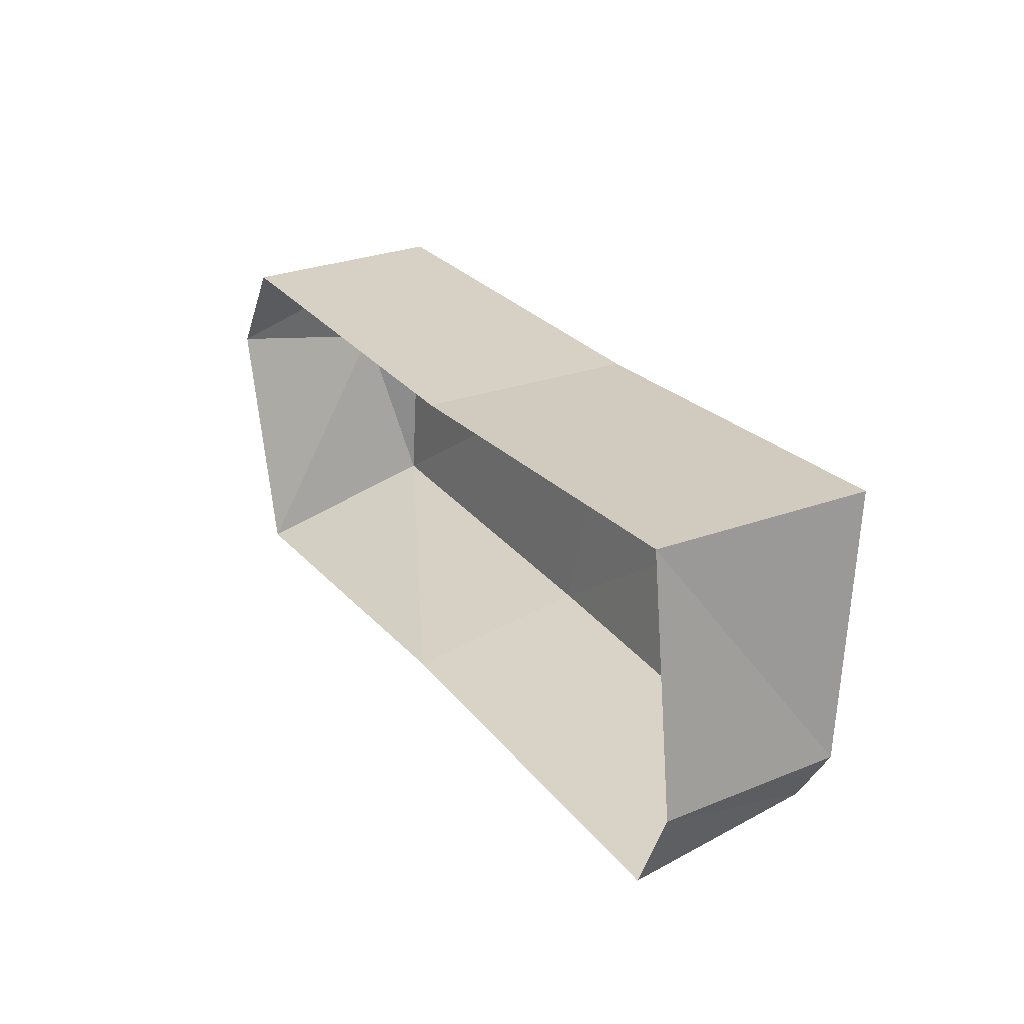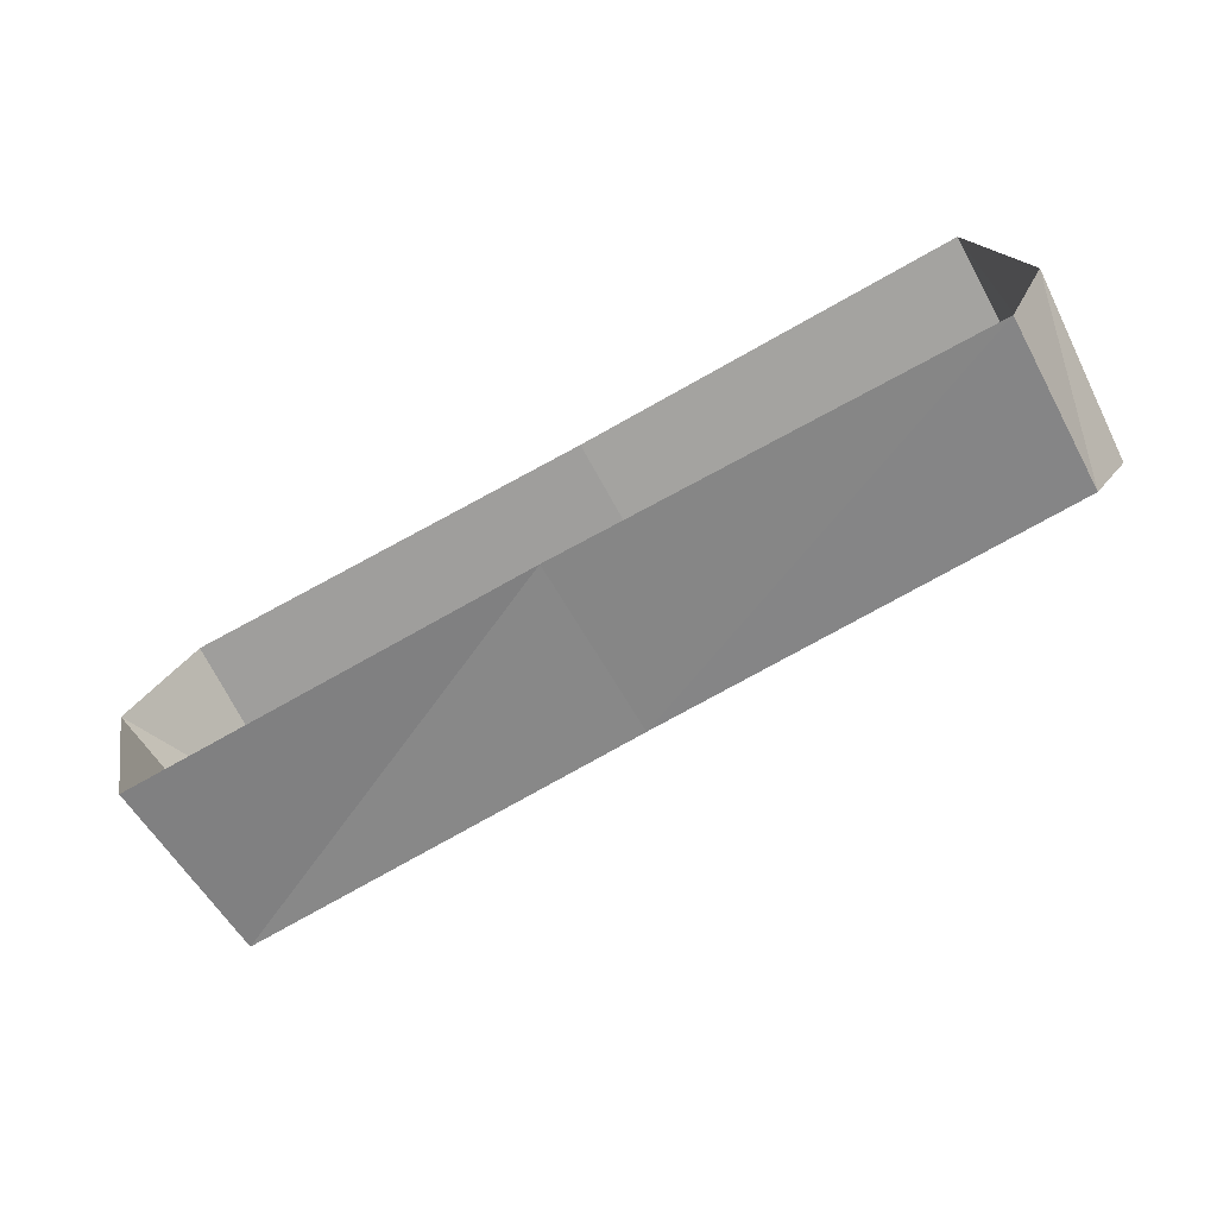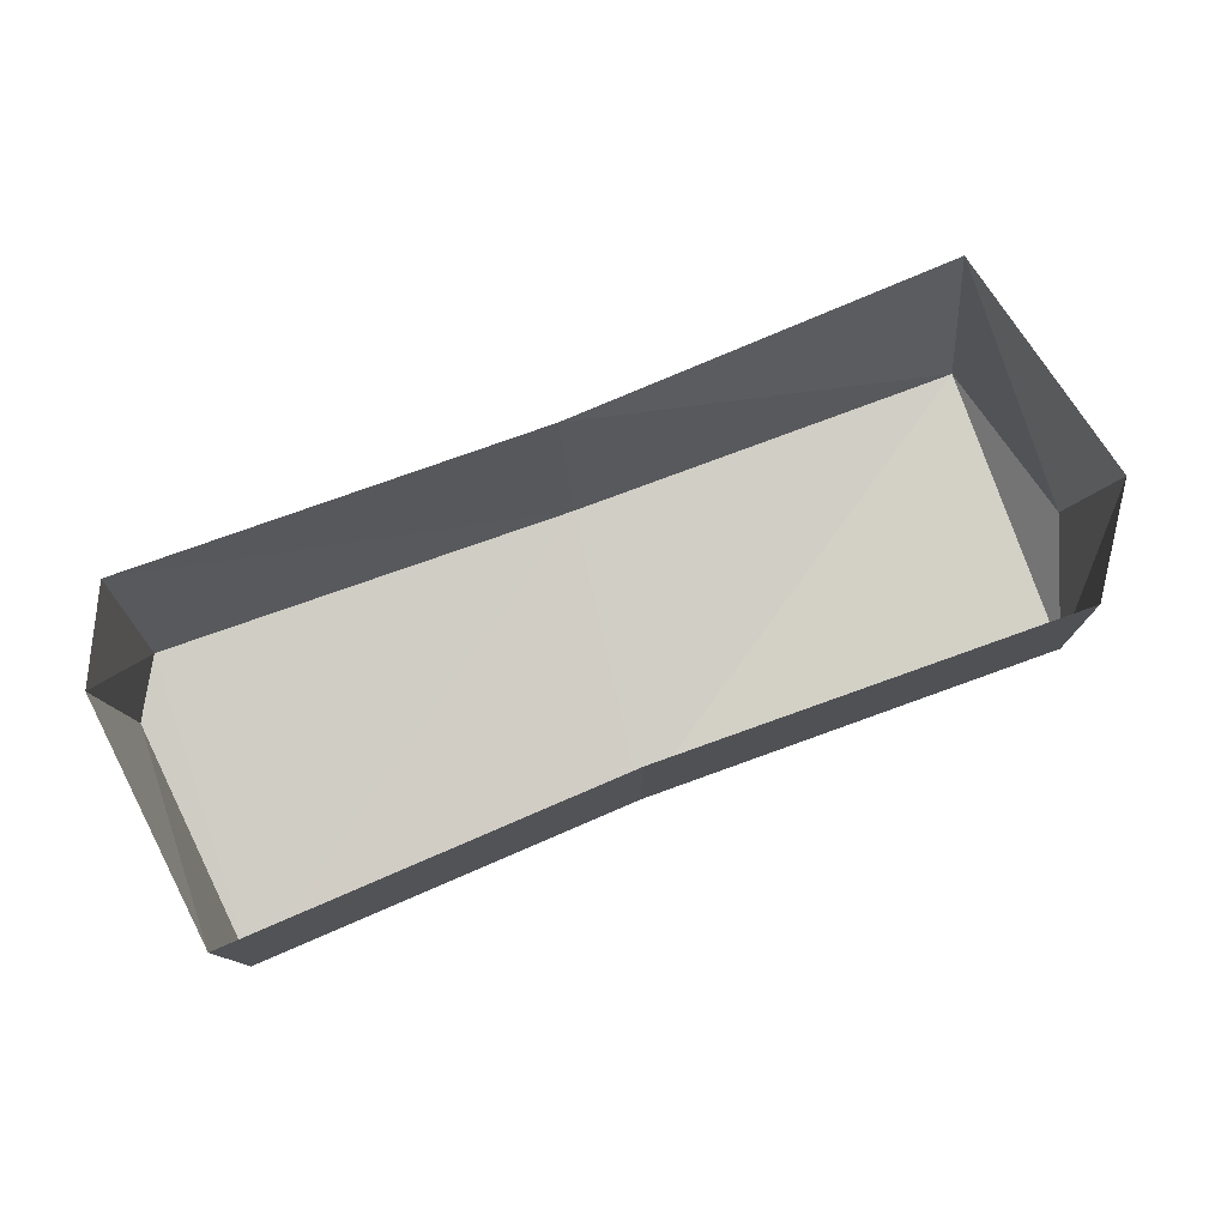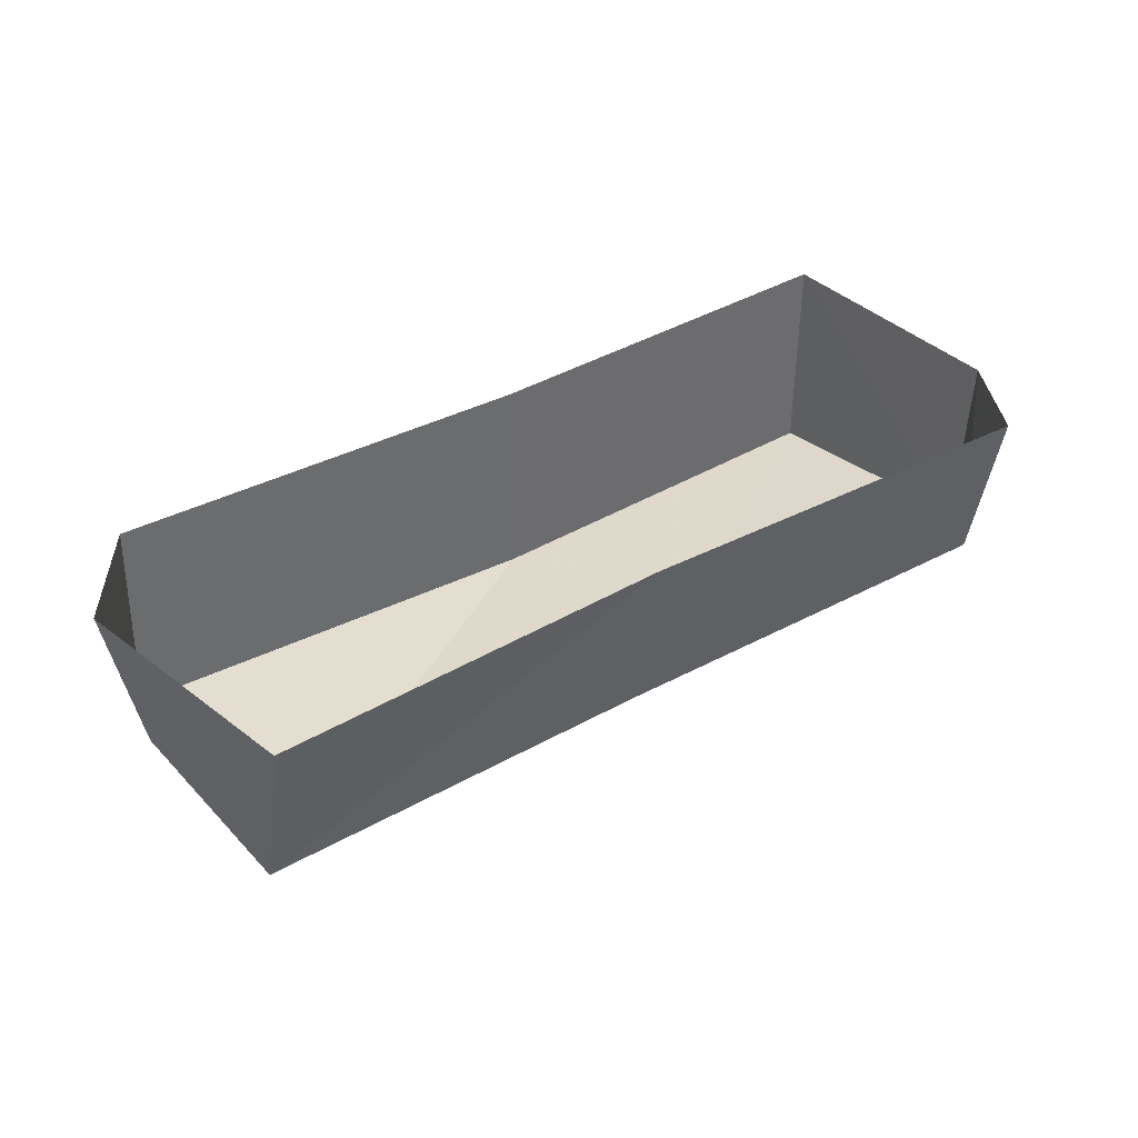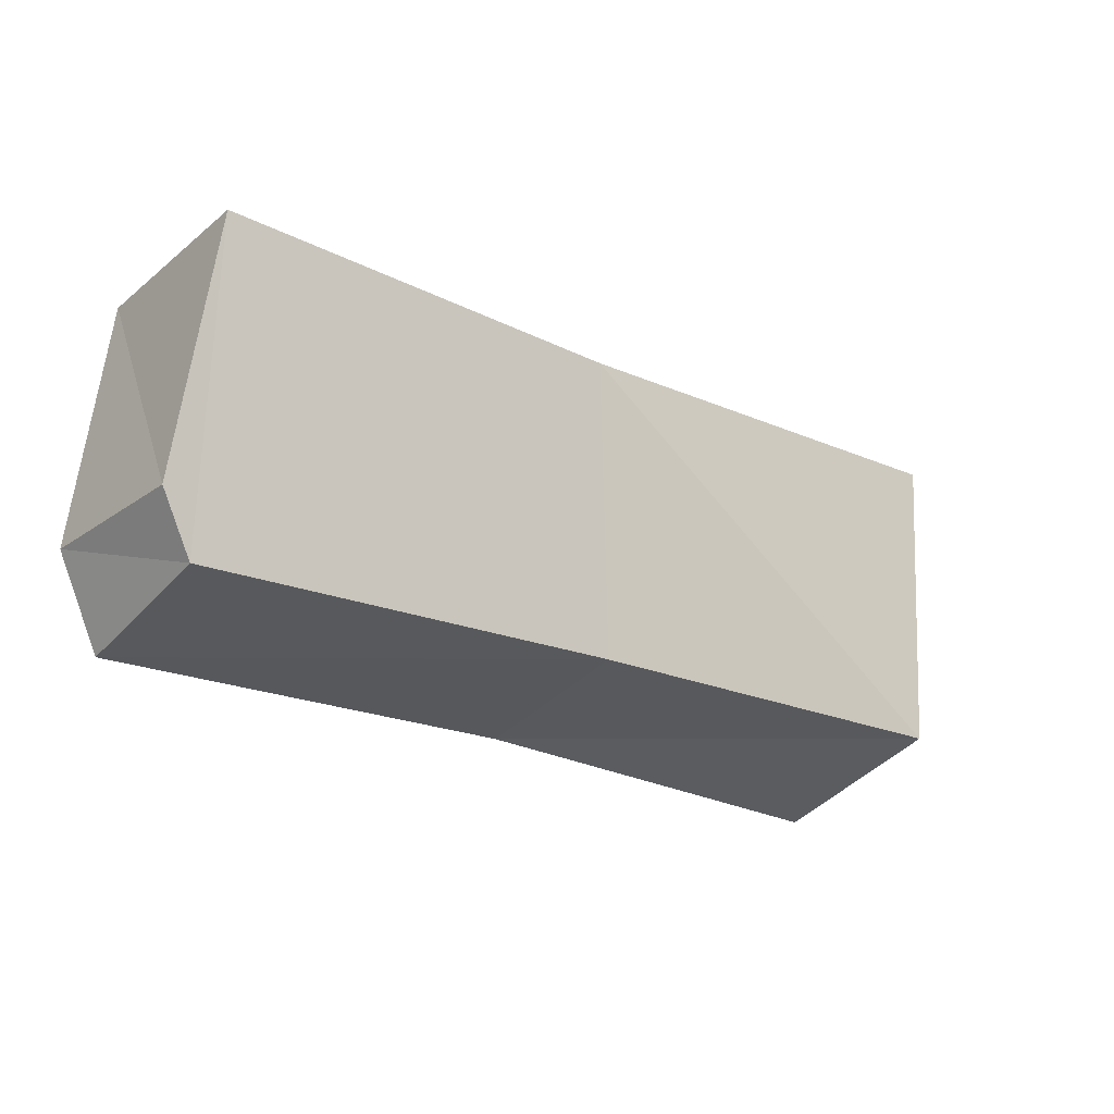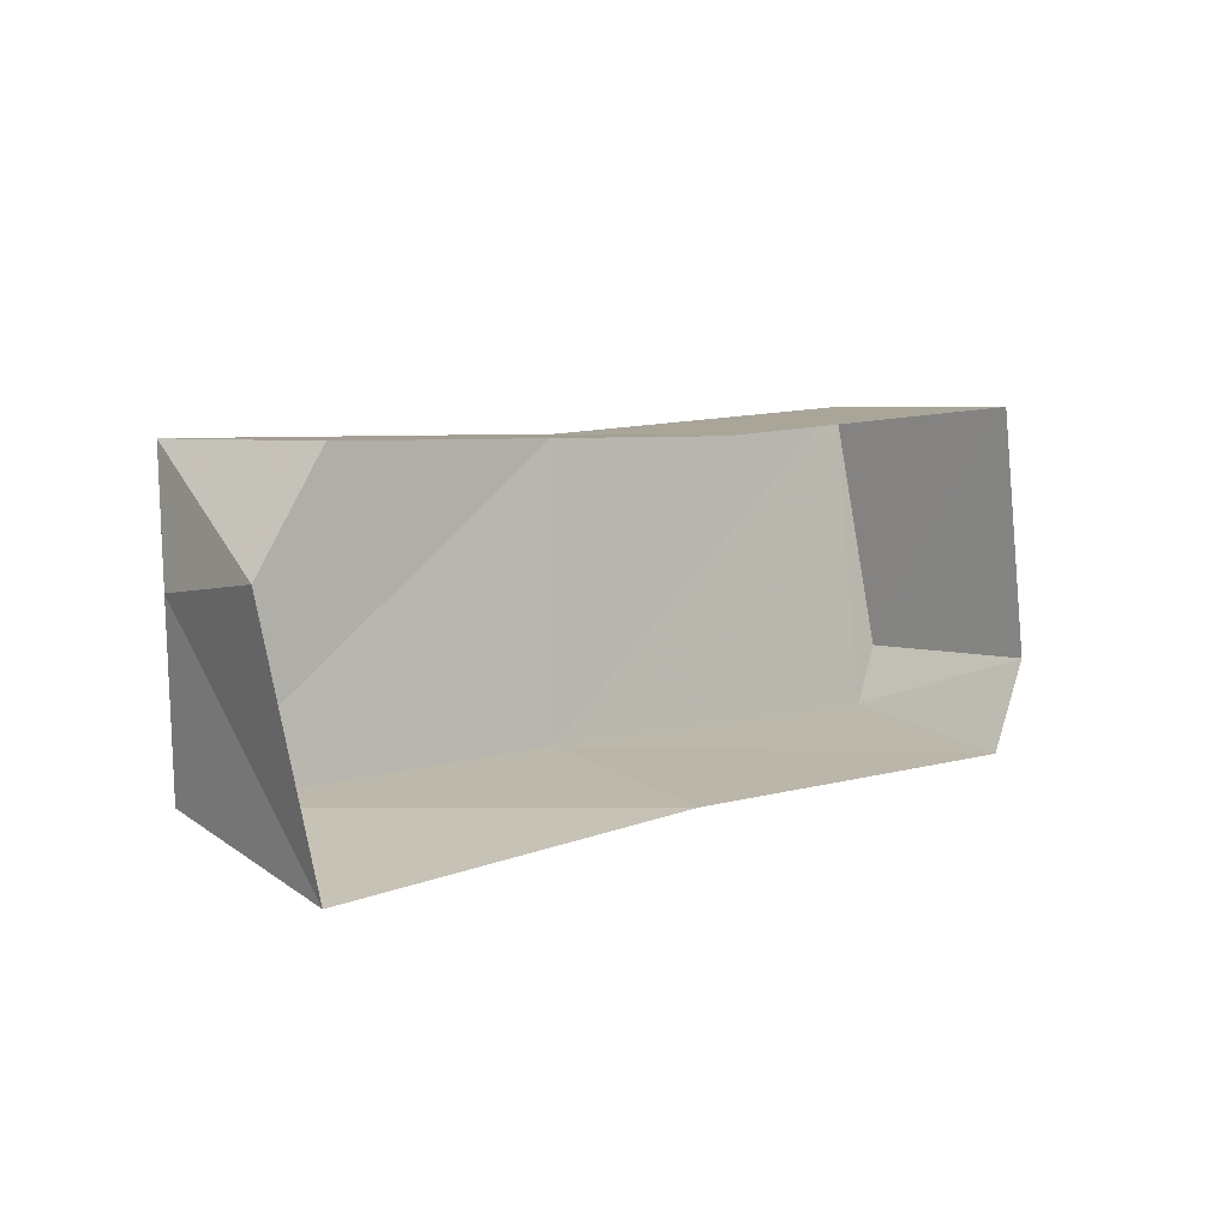
<metadata>
{"format":"obj","ext":"obj","renderer":"f3d","projection":"perspective","resolution":1024,"background":"white","views":[{"elev":27.0,"azim":-119.5,"up":"+Z"},{"elev":-70.9,"azim":-151.2,"up":"+Z"},{"elev":77.5,"azim":-19.7,"up":"+Y"},{"elev":39.4,"azim":147.3,"up":"+Y"},{"elev":-21.5,"azim":-36.5,"up":"+Z"},{"elev":5.3,"azim":135.7,"up":"+Z"}]}
</metadata>
<code>
o item/limestone_brick
v 60 0 -29
v 67 0 0
v 64 -18 -2
v 60 -23 -23
v 12 0 -26
v 12 -22 -22
v -39 0 -26
v -39 -21 -22
v -44 0 -15
v -43 -22 -15
v -40 0 15
v -40 -26 15
v 8 0 12
v 8 -26 12
v 59 0 12
v 60 -25 12
f 1 2 3
f 1 3 4
f 1 4 5
f 5 4 6
f 5 6 7
f 7 6 8
f 7 8 9
f 9 8 10
f 9 10 11
f 11 10 12
f 11 12 13
f 13 12 14
f 13 14 15
f 15 14 16
f 15 16 2
f 2 16 3
f 3 16 4
f 4 16 14
f 4 14 6
f 6 14 12
f 6 12 8
f 8 12 10

</code>
